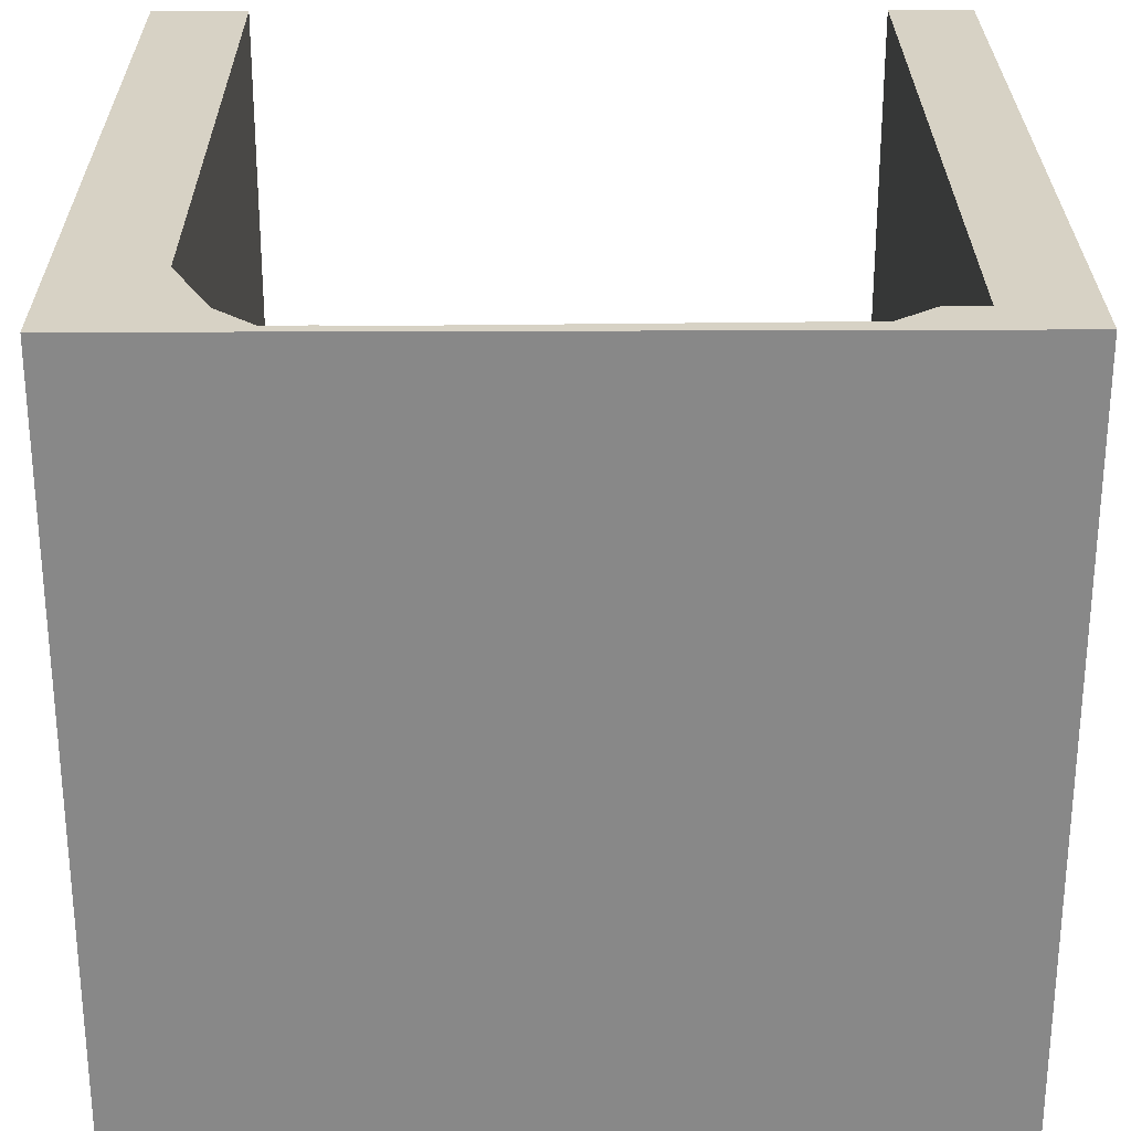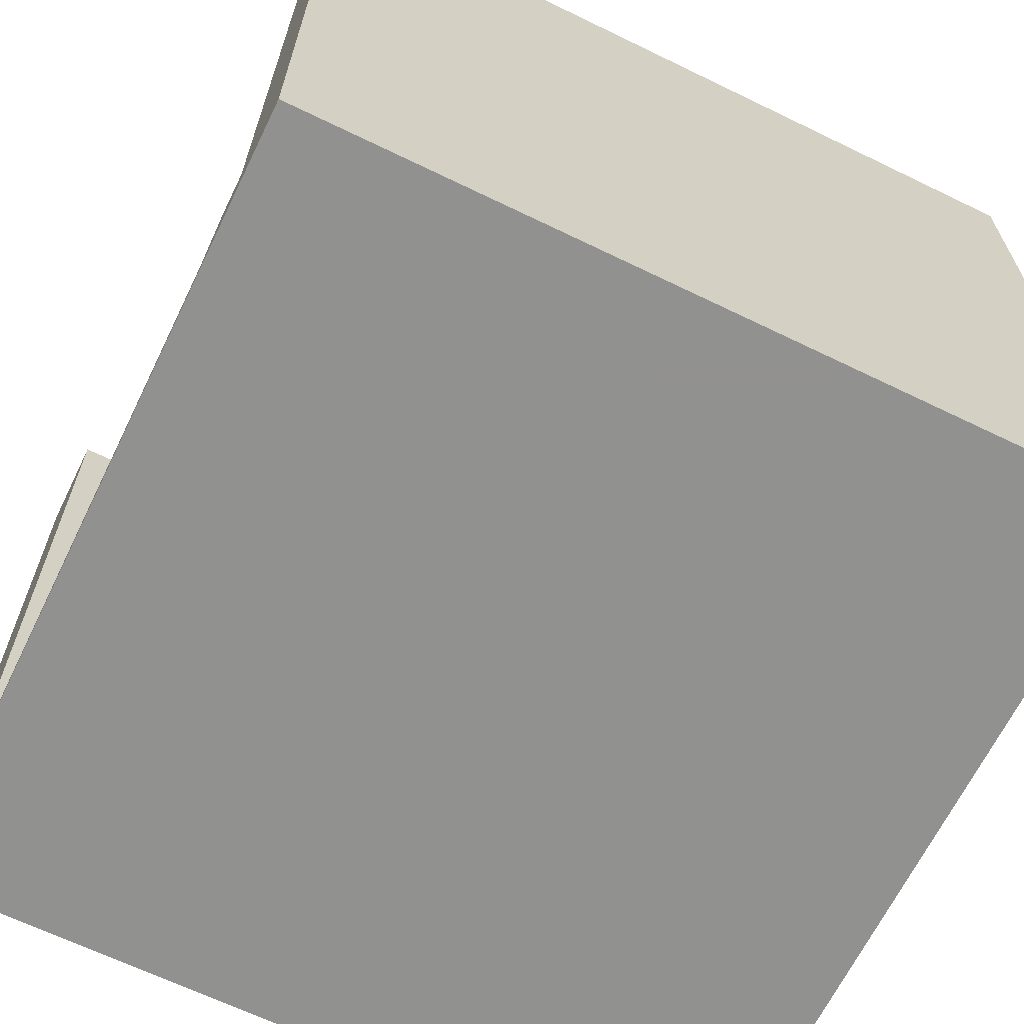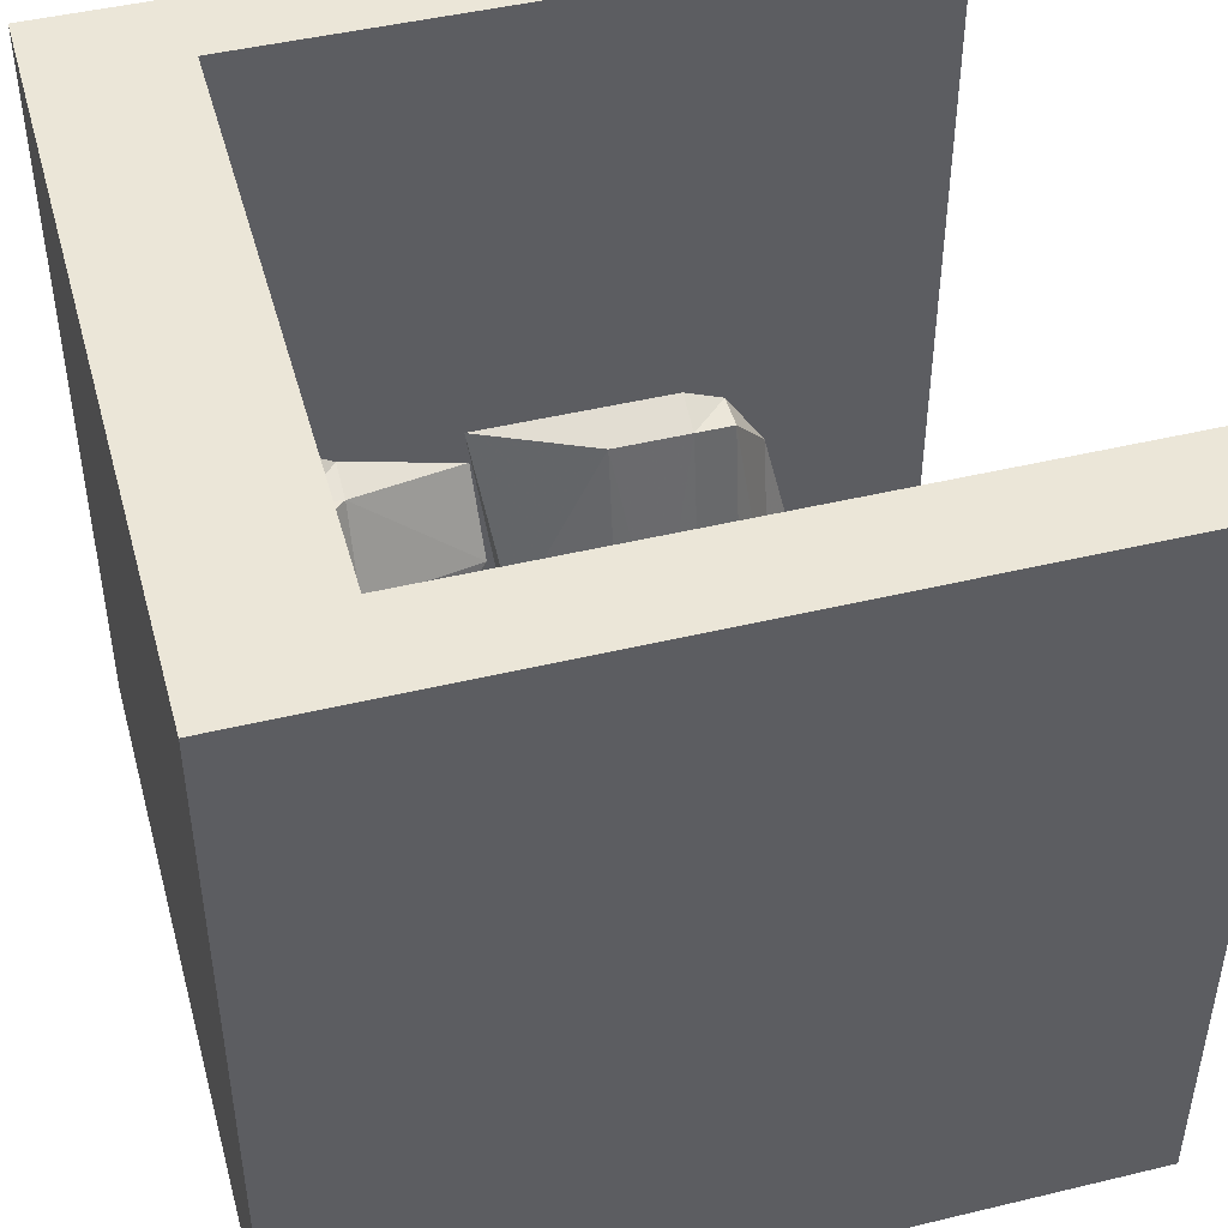
<metadata>
{"format":"obj","ext":"obj","renderer":"f3d","projection":"perspective","resolution":1024,"background":"white","views":[{"elev":27.4,"azim":-0.4,"up":"+Z"},{"elev":-66.0,"azim":64.0,"up":"+Y"},{"elev":46.4,"azim":-105.3,"up":"+Y"}]}
</metadata>
<code>
o Cliff_Collider_Cube.122
v -1 -0.04616 1
v -1 1.954 1
v -1 -0.04616 -1
v -1 1.954 -1
v 1 -0.04616 1
v 1 1.954 1
v 1 -0.04616 -1
v 1 1.954 -1
v -0.7617 -0.04616 -1
v -0.7617 1.954 -1
v -0.7617 -0.04616 1
v -0.7617 1.954 1
v 0.7905 1.954 -1
v 0.7905 -0.04616 1
v 0.7905 -0.04616 -1
v 0.7905 1.954 1
v -1 -0.04616 -0.648
v -1 1.954 -0.648
v 1 -0.04616 -0.648
v 1 1.954 -0.648
v -0.7617 1.954 -0.648
v -0.7617 -0.04616 -0.648
v 0.7905 1.954 -0.648
v 0.7905 -0.04616 -0.648
v -1 0.06941 1
v -1 0.06941 -1
v 1 0.06941 -1
v 1 0.06941 1
v -0.7617 0.5213 -0.648
v -0.7617 0.2756 1
v -0.7617 0.06941 -1
v 0.7905 0.06941 1
v 0.7905 0.06941 -1
v 1 0.06941 -0.648
v -1 0.06941 -0.648
v 0.7905 0.8618 -0.648
v 0.7905 0.7948 0.176
v -0.7617 0.4345 0.176
v 0.01439 0.1183 -0.648
v 0.0144 -0.01361 1
v 0.01439 -0.01309 0.176
v 0.7905 -0.02216 -0.236
v -0.7617 0.4068 0.588
v 0.4024 0.8618 -0.648
v 0.4024 -0.00713 1
v 0.7905 0.5948 0.588
v -0.7617 0.4345 -0.236
v -0.3736 0.2326 -0.648
v -0.3736 -0.0201 1
v -0.3736 0.01888 0.176
v 0.4024 -0.01069 0.176
v 0.01439 -0.01742 0.588
v 0.01439 -0.01252 -0.236
v 0.4024 0.005803 -0.236
v 0.4024 -0.009673 0.588
v -0.3736 -0.03218 0.588
v -0.3736 0.01336 -0.236
v 0.7905 0.7791 -0.442
v -0.7617 0.4561 0.794
v 0.5964 0.8618 -0.648
v 0.5964 -0.003888 1
v 0.7905 0.7948 0.382
v -0.7617 0.4345 -0.02998
v -0.1796 0.3834 -0.648
v -0.1796 -0.01686 1
v -0.5677 0.06941 0.176
v 0.2084 -0.01309 0.176
v 0.01439 -0.009385 0.794
v 0.01439 -0.007696 -0.02998
v 0.7905 -0.02216 -0.02998
v -0.7617 0.4482 0.382
v 0.2084 0.364 -0.648
v 0.2084 -0.01037 1
v 0.7905 0.1618 0.794
v -0.7617 0.5213 -0.442
v -0.5677 0.1813 -0.648
v -0.5677 -0.02055 1
v -0.1796 0.005578 0.176
v 0.5964 0.1211 0.176
v 0.01439 -0.01309 0.382
v 0.01439 0.06941 -0.442
v 0.2084 -0.007888 -0.236
v 0.5964 -0.02216 -0.236
v 0.4024 -0.02322 -0.02998
v 0.4024 0.5089 -0.442
v 0.2084 -0.008892 0.588
v 0.5964 -0.009673 0.588
v 0.4024 -0.009385 0.794
v 0.4024 -0.01456 0.382
v -0.5677 0.06941 0.588
v -0.1796 -0.02399 0.588
v -0.3733 -0.0354 0.794
v -0.3736 -0.01747 0.382
v -0.5677 0.06941 -0.236
v -0.1796 0.008302 -0.236
v -0.3736 0.03284 -0.02998
v -0.3736 0.1168 -0.442
v -0.1796 0.2612 -0.442
v -0.1796 0.03188 -0.02998
v -0.5677 0.06941 -0.02998
v -0.1796 -0.02166 0.382
v -0.1797 -0.02309 0.794
v -0.5677 -0.02163 0.794
v 0.5964 0.09716 0.382
v 0.5964 -0.009385 0.794
v 0.2084 -0.009385 0.794
v 0.5964 0.5089 -0.442
v 0.5964 0.05366 -0.01375
v 0.2084 -0.02071 -0.02998
v 0.2084 0.3633 -0.442
v 0.2084 -0.01309 0.382
v -0.5677 0.06941 0.382
v -0.5677 0.1079 -0.442
v 0.7905 0.8385 -0.545
v -0.7617 0.2841 0.897
v 0.6934 0.8618 -0.648
v 0.6934 0.06941 1
v 0.7905 0.7948 0.279
v -0.7617 0.4345 0.07302
v -0.08262 0.1529 -0.648
v -0.08259 -0.01524 1
v -0.6647 0.1346 0.176
v 0.1114 -0.01309 0.176
v 0.01439 -0.008563 0.897
v 0.01439 -0.01309 0.07302
v 0.7905 -0.02216 -0.133
v -0.7617 0.4466 0.485
v 0.3054 0.7318 -0.648
v 0.3054 -0.008751 1
v 0.7905 0.1618 0.691
v -0.7617 0.4064 -0.339
v -0.4706 0.1993 -0.648
v -0.4706 -0.0155 1
v -0.2766 0.01085 0.176
v 0.4994 0.02732 0.176
v 0.01439 -0.01309 0.485
v 0.01439 0.06941 -0.339
v 0.1114 -0.01071 -0.236
v 0.4994 -0.005685 -0.236
v 0.4024 -0.01702 0.07302
v 0.4024 0.164 -0.339
v 0.1114 -0.008892 0.588
v 0.4994 -0.009673 0.588
v 0.4024 -0.006778 0.897
v 0.4024 -0.01456 0.485
v -0.6647 0.1346 0.588
v -0.2766 -0.03227 0.588
v -0.3736 -0.009997 0.897
v -0.3736 -0.02548 0.485
v -0.6647 0.117 -0.236
v -0.2766 0.01668 -0.236
v -0.3736 0.02293 0.07302
v -0.3736 0.06941 -0.339
v 0.7905 0.6988 -0.1319
v -0.7617 0.4156 0.691
v 0.4994 0.8618 -0.648
v 0.4994 -0.005509 1
v 0.7905 0.7531 0.485
v -0.7617 0.4345 -0.133
v -0.2766 0.3883 -0.648
v -0.2766 -0.01848 1
v -0.4706 -0.001205 0.176
v 0.3054 -0.01309 0.176
v 0.01439 -0.01742 0.691
v 0.01439 7.6e-05 -0.133
v 0.7905 0.7948 -0.1398
v -0.7617 0.4345 0.279
v 0.1114 0.1286 -0.648
v 0.1114 -0.01199 1
v 0.7905 0.1618 0.897
v -0.7617 0.5213 -0.545
v -0.6647 0.1708 -0.648
v -0.6647 0.06941 1
v -0.08262 -0.005667 0.176
v 0.6934 0.7528 0.176
v 0.01439 -0.01309 0.279
v 0.01439 0.06941 -0.545
v 0.3054 0.0183 -0.236
v 0.6934 -0.02216 -0.236
v 0.4024 -0.03073 -0.133
v 0.4024 0.8036 -0.545
v 0.3054 -0.009673 0.588
v 0.6934 0.06941 0.588
v 0.4024 -0.009673 0.691
v 0.4024 -0.01456 0.279
v -0.4706 -0.01518 0.588
v -0.08262 -0.01742 0.588
v -0.3736 -0.03649 0.691
v -0.3736 -0.00331 0.279
v -0.4706 0.003253 -0.236
v -0.08262 -0.00704 -0.236
v -0.3736 0.0283 -0.133
v -0.3736 0.1177 -0.545
v -0.2766 0.2488 -0.442
v -0.08262 0.06941 -0.442
v -0.1796 0.06941 -0.339
v -0.1796 0.3869 -0.545
v -0.2766 0.03585 -0.02998
v -0.08262 0.000605 -0.02998
v -0.1796 0.01626 0.07302
v -0.1796 0.0283 -0.133
v -0.6647 0.09767 -0.02998
v -0.4706 0.014 -0.02998
v -0.5677 0.06941 0.07302
v -0.5677 0.06941 -0.133
v -0.2766 -0.01886 0.382
v -0.08262 -0.01668 0.382
v -0.1796 -0.01716 0.485
v -0.1796 -0.00876 0.279
v -0.2765 -0.02925 0.794
v -0.08291 -0.01693 0.794
v -0.1796 -0.01741 0.897
v -0.1796 -0.03212 0.691
v -0.6647 0.06941 0.794
v -0.4706 -0.02547 0.794
v -0.5677 -0.007396 0.897
v -0.5677 0.009314 0.691
v 0.4994 0.007658 0.382
v 0.6934 0.7528 0.382
v 0.5964 0.06941 0.485
v 0.5964 0.1357 0.279
v 0.4994 -0.009385 0.794
v 0.6934 0.06941 0.794
v 0.5964 -0.006778 0.897
v 0.5964 -0.009673 0.691
v 0.1114 -0.009385 0.794
v 0.3054 -0.009385 0.794
v 0.2084 -0.01679 0.897
v 0.2084 -0.008892 0.691
v 0.4994 0.5089 -0.442
v 0.6934 0.7489 -0.442
v 0.5964 0.2283 -0.339
v 0.5964 0.7633 -0.545
v 0.4994 -0.00399 -0.02998
v 0.6934 -0.02216 -0.02998
v 0.5964 0.1211 0.07302
v 0.5964 -0.03011 -0.09865
v 0.1114 -0.0116 -0.02998
v 0.3054 -0.02213 -0.02998
v 0.2084 -0.01309 0.07302
v 0.2084 -0.009791 -0.133
v 0.1114 0.1362 -0.442
v 0.3054 0.5089 -0.442
v 0.2084 0.06941 -0.339
v 0.2084 0.3424 -0.545
v 0.1114 -0.01309 0.382
v 0.3054 -0.01309 0.382
v 0.2084 -0.01309 0.485
v 0.2084 -0.01309 0.279
v -0.6647 0.4217 0.382
v -0.4706 0.00243 0.382
v -0.5677 0.06941 0.485
v -0.5677 0.06941 0.279
v -0.6647 0.1469 -0.442
v -0.4706 0.06941 -0.442
v -0.5677 0.06941 -0.339
v -0.5677 0.1349 -0.545
v -0.4706 0.13 -0.545
v -0.4706 0.06941 -0.339
v -0.6647 0.1388 -0.339
v -0.4706 0.006512 0.279
v -0.4706 0.006316 0.485
v -0.6647 0.4217 0.485
v 0.3054 -0.01309 0.279
v 0.3054 -0.01309 0.485
v 0.1114 -0.01309 0.485
v 0.3054 0.633 -0.545
v 0.3054 0.164 -0.339
v 0.1114 0.06941 -0.339
v 0.3054 -0.02085 -0.133
v 0.3054 -0.01309 0.07302
v 0.1114 -0.01309 0.07302
v 0.6934 -0.02216 -0.133
v 0.6934 0.2759 -0.06249
v 0.4994 0.01862 0.07302
v 0.6934 0.7633 -0.545
v 0.6934 0.4639 -0.1206
v 0.4994 0.164 -0.339
v 0.3054 -0.009673 0.691
v 0.3054 -0.01082 0.897
v 0.1114 -0.008079 0.897
v 0.6934 0.06941 0.691
v 0.6934 0.06941 0.897
v 0.4994 -0.006778 0.897
v 0.6934 0.7528 0.279
v 0.6934 0.7528 0.485
v 0.4994 -0.01456 0.485
v -0.4706 -0.02272 0.691
v -0.4706 -0.02121 0.897
v -0.6647 0.06941 0.897
v -0.08262 -0.01742 0.691
v -0.08262 -0.01269 0.897
v -0.2766 -0.02165 0.897
v -0.08262 -0.00876 0.279
v -0.08262 -0.02023 0.485
v -0.2766 -0.02803 0.485
v -0.4706 0.01073 -0.133
v -0.4706 0.01445 0.07302
v -0.6647 0.09767 0.07302
v -0.08262 0.006517 -0.133
v -0.08262 -0.001515 0.07302
v -0.2766 0.02842 0.07302
v -0.08262 0.06941 -0.545
v -0.08262 0.06941 -0.339
v -0.2766 0.06941 -0.339
v -0.2766 0.3885 -0.545
v -0.2766 0.02842 -0.133
v -0.6647 0.06941 -0.133
v -0.2766 -0.001944 0.279
v -0.2766 -0.03501 0.691
v -0.6647 0.09767 0.691
v 0.4994 0.04465 0.279
v 0.4994 -0.009673 0.691
v 0.1114 -0.008892 0.691
v 0.4994 0.7633 -0.545
v 0.4994 -0.02487 -0.133
v 0.1114 -0.008834 -0.133
v 0.1114 0.1571 -0.545
v 0.1114 -0.01309 0.279
v -0.6647 0.4217 0.279
v -0.6647 0.1468 -0.545
f 18 26 35
f 13 27 33
f 20 28 34
f 30 2 25
f 19 14 24
f 18 12 21
f 22 1 17
f 38 119 21
f 4 31 26
f 6 32 28
f 23 6 20
f 24 11 22
f 10 33 31
f 15 22 9
f 13 20 8
f 9 17 3
f 10 23 13
f 4 21 10
f 7 24 15
f 8 34 27
f 2 35 25
f 154 70 166
f 25 17 1
f 27 19 7
f 31 15 9
f 28 14 5
f 26 9 3
f 72 128 64
f 11 25 1
f 34 5 19
f 33 7 15
f 35 3 17
f 121 65 14
f 172 171 321
f 320 38 167
f 123 176 319
f 318 39 177
f 317 53 165
f 139 180 316
f 156 181 315
f 142 164 314
f 143 184 313
f 135 185 312
f 146 155 311
f 310 56 188
f 134 189 309
f 150 159 308
f 151 192 307
f 306 48 193
f 305 97 153
f 195 196 304
f 120 197 303
f 302 96 152
f 199 200 301
f 300 95 201
f 202 119 299
f 298 100 204
f 297 94 205
f 206 149 296
f 207 208 295
f 174 209 294
f 293 92 148
f 211 212 292
f 291 91 213
f 214 115 290
f 289 103 216
f 186 217 288
f 287 89 145
f 286 104 220
f 175 221 285
f 222 144 284
f 223 224 283
f 183 225 282
f 226 124 281
f 280 106 228
f 182 229 279
f 230 141 278
f 277 107 232
f 116 233 276
f 234 140 275
f 274 108 236
f 273 83 237
f 238 125 272
f 271 109 240
f 270 82 241
f 269 81 137
f 268 110 244
f 267 72 245
f 266 80 136
f 247 248 265
f 163 249 264
f 250 127 263
f 262 112 252
f 261 66 253
f 254 131 260
f 255 256 259
f 258 76 257
f 258 113 255
f 97 258 255
f 193 132 258
f 259 94 190
f 57 259 190
f 153 255 259
f 150 131 47
f 256 150 94
f 113 260 256
f 261 112 251
f 189 251 93
f 189 162 261
f 262 90 186
f 149 186 56
f 93 262 149
f 263 43 146
f 252 146 90
f 112 263 252
f 264 111 247
f 185 247 89
f 185 163 264
f 182 248 86
f 55 265 182
f 89 265 145
f 142 136 52
f 86 266 142
f 111 266 248
f 243 245 110
f 85 267 243
f 181 128 267
f 178 244 82
f 141 178 54
f 85 268 141
f 138 137 53
f 82 269 138
f 244 242 269
f 270 109 239
f 84 270 239
f 54 270 180
f 271 67 163
f 51 271 163
f 140 239 271
f 272 41 123
f 240 123 67
f 240 238 272
f 235 237 108
f 126 235 70
f 42 273 126
f 274 79 175
f 166 175 37
f 70 274 166
f 275 51 135
f 236 135 79
f 108 275 236
f 231 233 107
f 58 276 231
f 114 116 276
f 179 232 83
f 42 277 179
f 154 231 277
f 278 54 139
f 83 278 139
f 232 230 278
f 279 106 227
f 184 227 88
f 55 279 184
f 280 73 129
f 45 280 129
f 88 280 144
f 169 124 40
f 73 281 169
f 106 281 228
f 282 105 223
f 130 223 74
f 130 183 282
f 283 61 117
f 32 283 117
f 74 283 170
f 157 144 45
f 61 284 157
f 105 284 224
f 219 221 104
f 118 219 62
f 37 285 118
f 183 220 87
f 46 286 183
f 158 219 286
f 287 55 143
f 87 287 143
f 220 218 287
f 288 103 215
f 188 215 92
f 56 288 188
f 289 77 133
f 49 289 133
f 148 215 289
f 290 30 173
f 216 173 77
f 216 214 290
f 291 102 211
f 164 211 68
f 164 187 291
f 292 65 121
f 40 292 121
f 68 292 124
f 293 49 161
f 212 161 65
f 102 293 212
f 207 209 101
f 176 207 80
f 41 294 176
f 187 208 91
f 52 295 187
f 136 207 295
f 296 56 147
f 91 296 147
f 208 206 296
f 203 205 100
f 192 203 96
f 57 297 192
f 298 66 162
f 50 298 162
f 152 203 298
f 122 119 38
f 66 299 122
f 100 299 204
f 300 99 199
f 165 199 69
f 165 191 300
f 301 78 174
f 125 174 41
f 69 301 125
f 302 50 134
f 200 134 78
f 99 302 200
f 303 98 195
f 177 195 81
f 39 303 177
f 304 95 191
f 137 191 53
f 81 304 137
f 151 153 57
f 196 151 95
f 196 194 305
f 194 193 97
f 98 306 194
f 197 160 306
f 307 96 198
f 99 307 198
f 201 151 307
f 202 159 63
f 100 308 202
f 94 308 205
f 309 93 206
f 209 206 101
f 78 309 209
f 310 92 210
f 213 210 102
f 213 147 310
f 214 155 59
f 217 214 103
f 90 311 217
f 218 185 89
f 104 312 218
f 79 312 221
f 313 88 222
f 225 222 105
f 87 313 225
f 314 68 226
f 106 314 226
f 229 142 314
f 315 85 230
f 233 230 107
f 60 315 233
f 316 84 234
f 237 234 108
f 83 316 237
f 317 69 238
f 241 238 109
f 241 138 317
f 242 177 81
f 110 318 242
f 72 318 245
f 246 176 80
f 249 246 111
f 67 319 249
f 250 167 71
f 253 250 112
f 253 122 320
f 254 171 75
f 257 254 113
f 76 321 257
f 18 4 26
f 13 8 27
f 20 6 28
f 30 12 2
f 19 5 14
f 18 2 12
f 22 11 1
f 171 29 21
f 21 12 38
f 12 30 59
f 30 115 59
f 59 155 127
f 155 43 127
f 12 59 127
f 71 12 127
f 75 171 21
f 47 131 75
f 119 63 21
f 63 159 75
f 159 47 75
f 75 21 63
f 12 71 38
f 71 167 38
f 4 10 31
f 6 16 32
f 23 16 6
f 24 14 11
f 10 13 33
f 15 24 22
f 13 23 20
f 9 22 17
f 10 21 23
f 4 18 21
f 7 19 24
f 8 20 34
f 2 18 35
f 170 32 16
f 16 23 37
f 23 36 114
f 114 58 166
f 58 154 166
f 23 114 166
f 74 170 46
f 170 16 46
f 46 130 74
f 154 42 126
f 166 37 23
f 37 118 16
f 118 62 16
f 154 126 70
f 158 46 16
f 62 158 16
f 25 35 17
f 27 34 19
f 31 33 15
f 28 32 14
f 26 31 9
f 23 21 44
f 21 29 128
f 128 29 160
f 29 172 76
f 76 132 29
f 132 48 160
f 132 160 29
f 116 36 23
f 44 156 23
f 156 60 23
f 60 116 23
f 64 120 72
f 120 39 72
f 21 128 44
f 160 64 128
f 168 72 39
f 11 30 25
f 34 28 5
f 33 27 7
f 35 26 3
f 14 32 117
f 14 117 61
f 173 30 11
f 49 133 77
f 77 173 11
f 11 14 65
f 14 61 157
f 157 45 14
f 45 129 14
f 49 77 11
f 161 49 11
f 14 129 73
f 73 169 14
f 14 169 40
f 65 161 11
f 40 121 14
f 172 29 171
f 320 122 38
f 123 41 176
f 318 168 39
f 317 138 53
f 139 54 180
f 156 44 181
f 142 52 164
f 143 55 184
f 135 51 185
f 146 43 155
f 310 147 56
f 134 50 189
f 150 47 159
f 151 57 192
f 306 160 48
f 305 194 97
f 195 98 196
f 120 64 197
f 302 198 96
f 199 99 200
f 300 191 95
f 202 63 119
f 298 203 100
f 297 190 94
f 206 93 149
f 207 101 208
f 174 78 209
f 293 210 92
f 211 102 212
f 291 187 91
f 214 59 115
f 289 215 103
f 186 90 217
f 287 218 89
f 286 219 104
f 175 79 221
f 222 88 144
f 223 105 224
f 183 87 225
f 226 68 124
f 280 227 106
f 182 86 229
f 230 85 141
f 277 231 107
f 116 60 233
f 234 84 140
f 274 235 108
f 273 179 83
f 238 69 125
f 271 239 109
f 270 178 82
f 269 242 81
f 268 243 110
f 267 128 72
f 266 246 80
f 247 111 248
f 163 67 249
f 250 71 127
f 262 251 112
f 261 162 66
f 254 75 131
f 255 113 256
f 258 132 76
f 258 257 113
f 97 193 258
f 193 48 132
f 259 256 94
f 57 153 259
f 153 97 255
f 150 260 131
f 256 260 150
f 113 254 260
f 261 253 112
f 189 261 251
f 189 50 162
f 262 252 90
f 149 262 186
f 93 251 262
f 263 127 43
f 252 263 146
f 112 250 263
f 264 249 111
f 185 264 247
f 185 51 163
f 182 265 248
f 55 145 265
f 89 247 265
f 142 266 136
f 86 248 266
f 111 246 266
f 243 267 245
f 85 181 267
f 181 44 128
f 178 268 244
f 141 268 178
f 85 243 268
f 138 269 137
f 82 244 269
f 244 110 242
f 270 241 109
f 84 180 270
f 54 178 270
f 271 240 67
f 51 140 271
f 140 84 239
f 272 125 41
f 240 272 123
f 240 109 238
f 235 273 237
f 126 273 235
f 42 179 273
f 274 236 79
f 166 274 175
f 70 235 274
f 275 140 51
f 236 275 135
f 108 234 275
f 231 276 233
f 58 114 276
f 114 36 116
f 179 277 232
f 42 154 277
f 154 58 231
f 278 141 54
f 83 232 278
f 232 107 230
f 279 229 106
f 184 279 227
f 55 182 279
f 280 228 73
f 45 144 280
f 88 227 280
f 169 281 124
f 73 228 281
f 106 226 281
f 282 225 105
f 130 282 223
f 130 46 183
f 283 224 61
f 32 170 283
f 74 223 283
f 157 284 144
f 61 224 284
f 105 222 284
f 219 285 221
f 118 285 219
f 37 175 285
f 183 286 220
f 46 158 286
f 158 62 219
f 287 145 55
f 87 220 287
f 220 104 218
f 288 217 103
f 188 288 215
f 56 186 288
f 289 216 77
f 49 148 289
f 148 92 215
f 290 115 30
f 216 290 173
f 216 103 214
f 291 213 102
f 164 291 211
f 164 52 187
f 292 212 65
f 40 124 292
f 68 211 292
f 293 148 49
f 212 293 161
f 102 210 293
f 207 294 209
f 176 294 207
f 41 174 294
f 187 295 208
f 52 136 295
f 136 80 207
f 296 149 56
f 91 208 296
f 208 101 206
f 203 297 205
f 192 297 203
f 57 190 297
f 298 204 66
f 50 152 298
f 152 96 203
f 122 299 119
f 66 204 299
f 100 202 299
f 300 201 99
f 165 300 199
f 165 53 191
f 301 200 78
f 125 301 174
f 69 199 301
f 302 152 50
f 200 302 134
f 99 198 302
f 303 197 98
f 177 303 195
f 39 120 303
f 304 196 95
f 137 304 191
f 81 195 304
f 151 305 153
f 196 305 151
f 196 98 194
f 194 306 193
f 98 197 306
f 197 64 160
f 307 192 96
f 99 201 307
f 201 95 151
f 202 308 159
f 100 205 308
f 94 150 308
f 309 189 93
f 209 309 206
f 78 134 309
f 310 188 92
f 213 310 210
f 213 91 147
f 214 311 155
f 217 311 214
f 90 146 311
f 218 312 185
f 104 221 312
f 79 135 312
f 313 184 88
f 225 313 222
f 87 143 313
f 314 164 68
f 106 229 314
f 229 86 142
f 315 181 85
f 233 315 230
f 60 156 315
f 316 180 84
f 237 316 234
f 83 139 316
f 317 165 69
f 241 317 238
f 241 82 138
f 242 318 177
f 110 245 318
f 72 168 318
f 246 319 176
f 249 319 246
f 67 123 319
f 250 320 167
f 253 320 250
f 253 66 122
f 254 321 171
f 257 321 254
f 76 172 321

</code>
